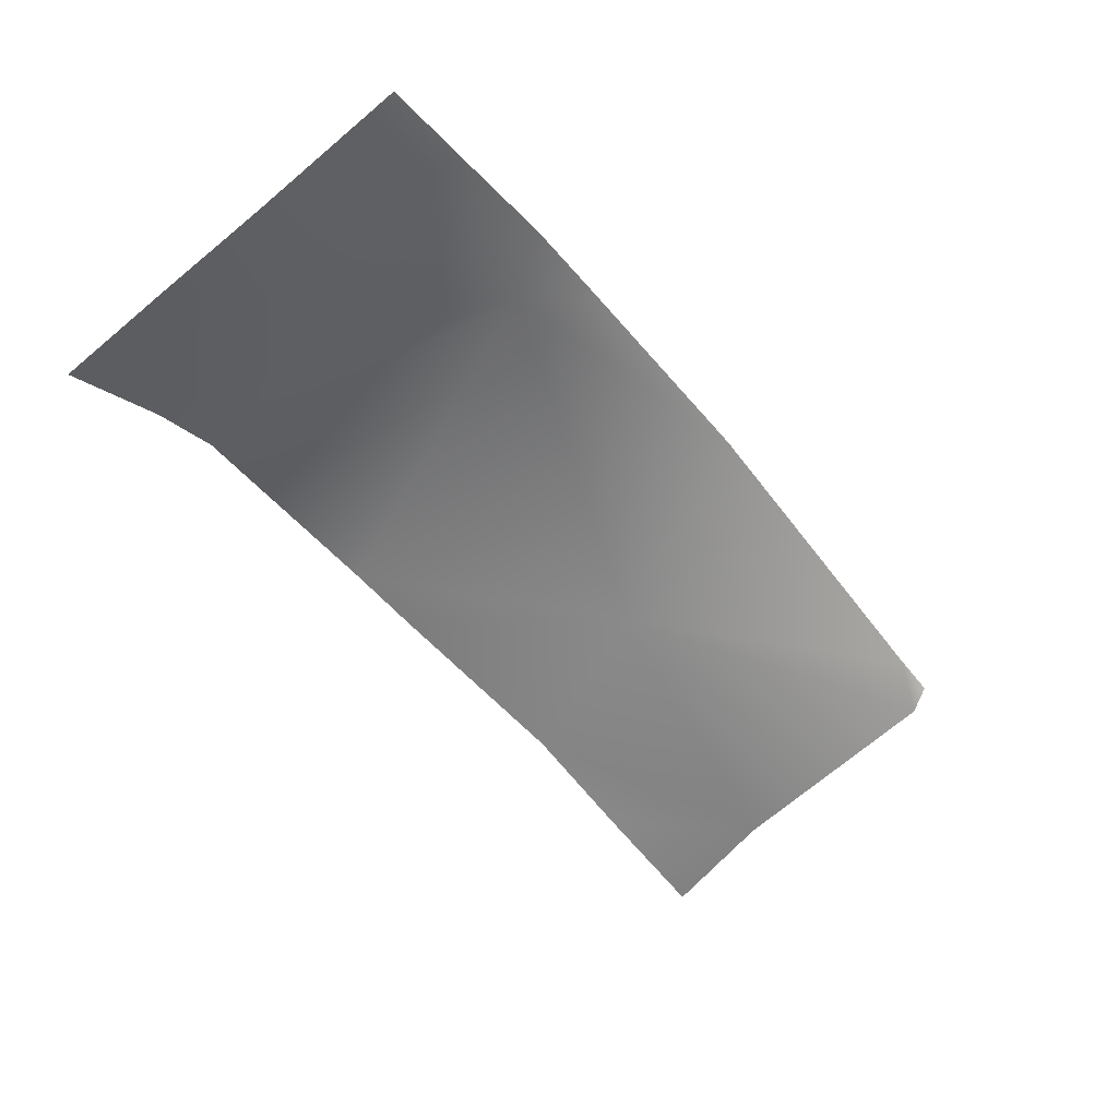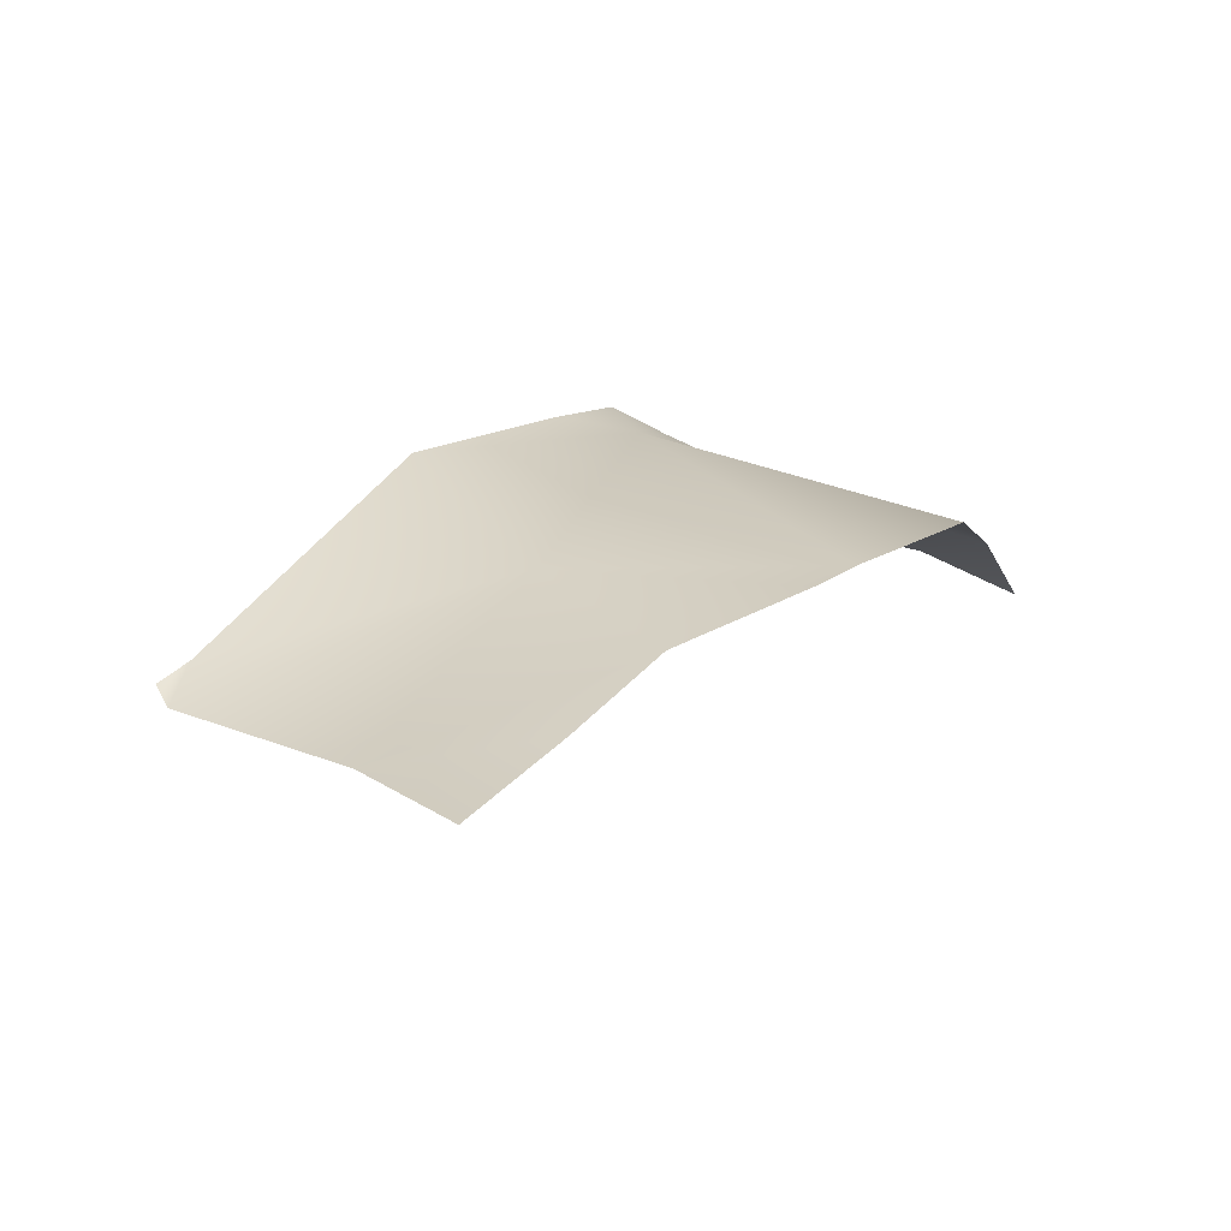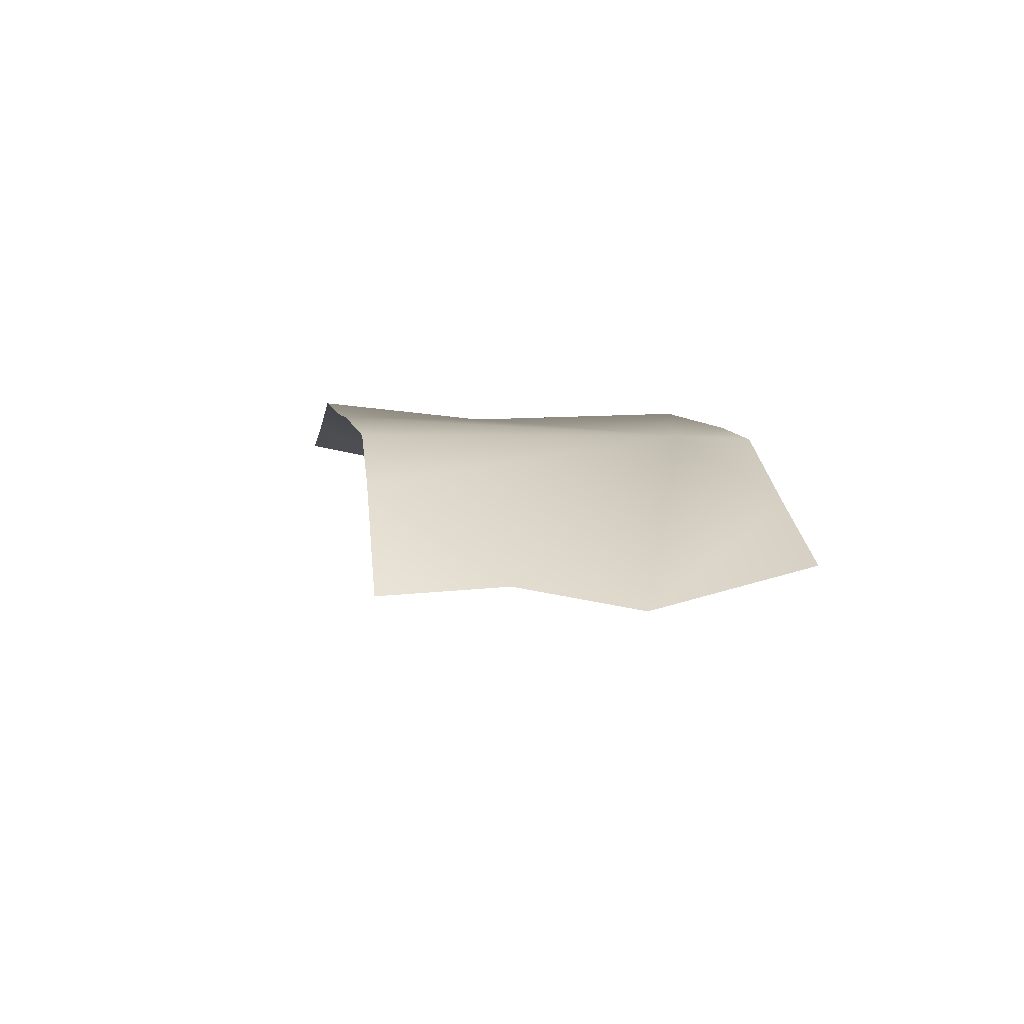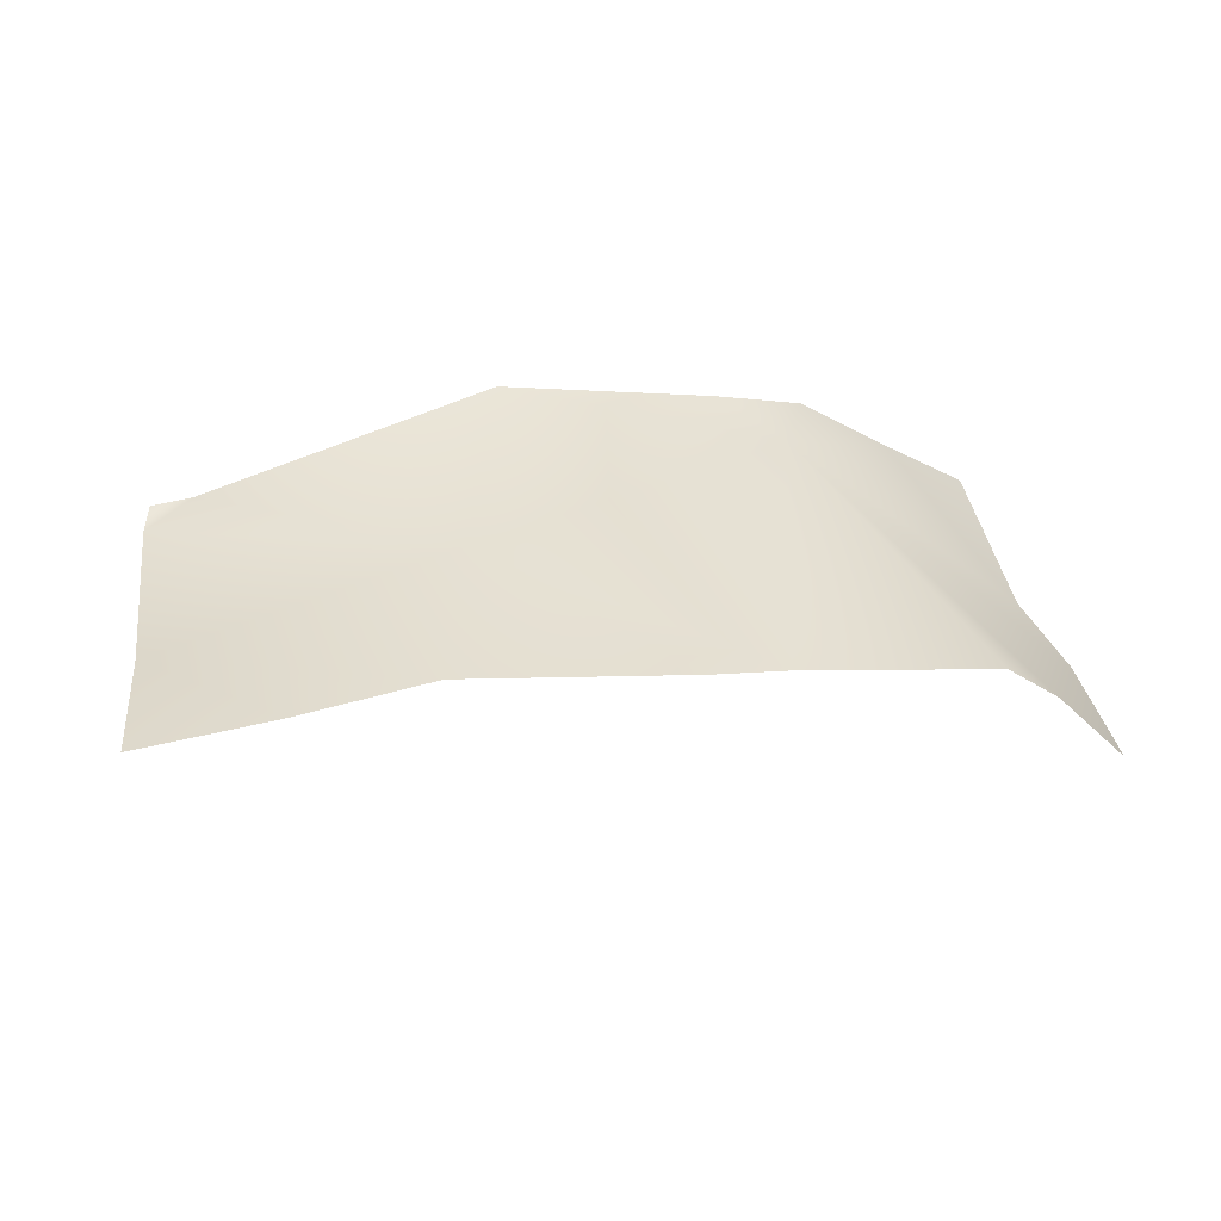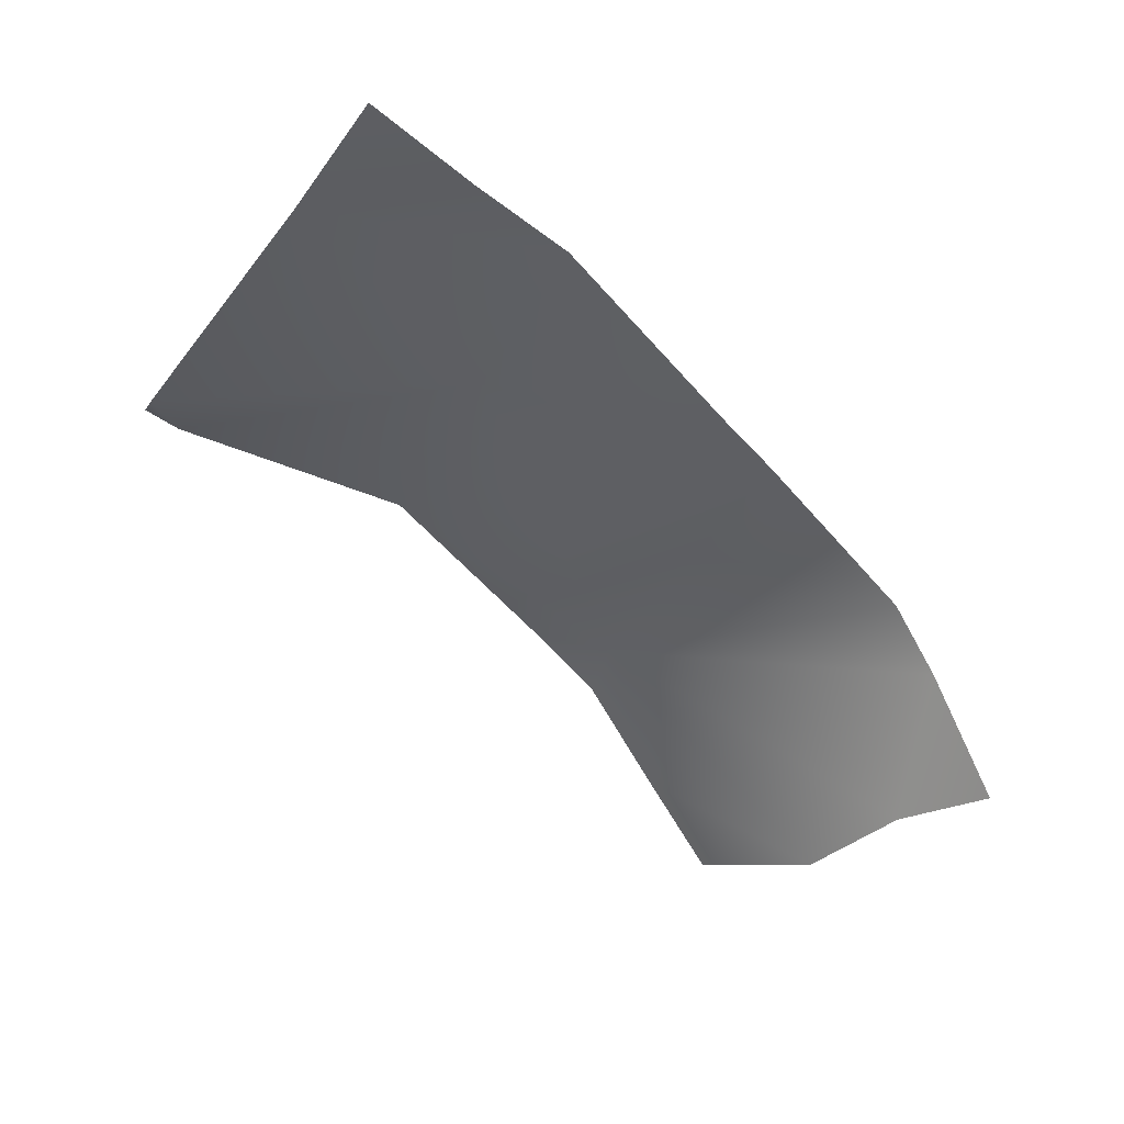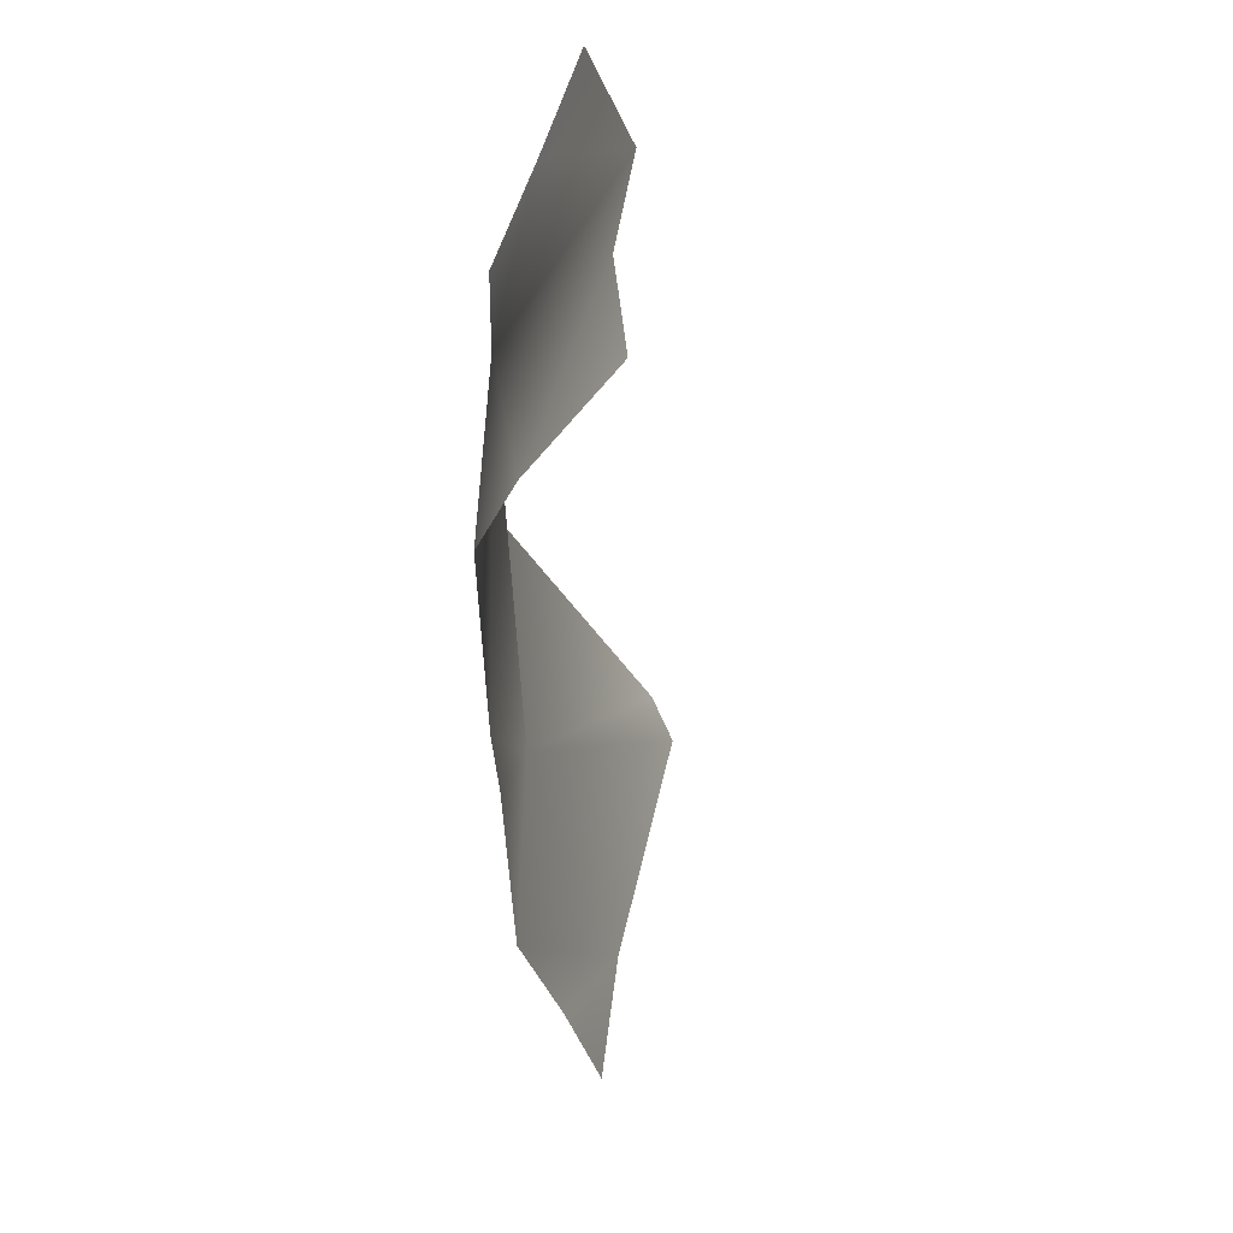
<metadata>
{"format":"obj","ext":"obj","renderer":"f3d","projection":"perspective","resolution":1024,"background":"white","views":[{"elev":-70.9,"azim":129.6,"up":"+Z"},{"elev":35.6,"azim":-54.6,"up":"+Z"},{"elev":-10.5,"azim":80.5,"up":"+Z"},{"elev":44.4,"azim":-18.4,"up":"+Z"},{"elev":-32.0,"azim":-47.9,"up":"+Z"},{"elev":-41.4,"azim":108.4,"up":"+Y"}]}
</metadata>
<code>
g terrainMesh.054
v -47.18 9.389 44.99
v -46.9 10 45.19
v -45.84 10 45.17
v -48.13 3.185 46.93
v -40.56 4.53 46.81
v -42.2 0 47.54
v -45.5 0 47.49
v -48.85 0 47.62
v -36.31 0 45.75
v -34.35 0 45.24
v -31.07 8.394 44.3
v -38.18 10 46.64
v -28.85 0 43.49
v -32.47 10 44.89
v -30.05 10 44.03
v -27.27 0 41.99
v -27.43 10 41.9
v -25 2.991 39.35
v -25 0 39.06
v -25 6.045 38.87
v -25 10 39.99
v -45.84 10 45.17
v -38.18 10 46.64
v -40.56 4.53 46.81
v -47.18 9.389 44.99
g terrainMesh.054_0
f 3 2 1
f 5 1 4
f 6 5 4
f 7 6 4
f 8 7 4
f 6 9 5
f 9 10 5
f 10 11 5
f 5 11 12
f 11 10 13
f 11 14 12
f 15 14 11
f 11 13 16
f 15 11 17
f 11 16 18
f 16 19 18
f 18 20 11
f 11 20 17
f 20 21 17
f 24 23 22
f 25 24 22

</code>
